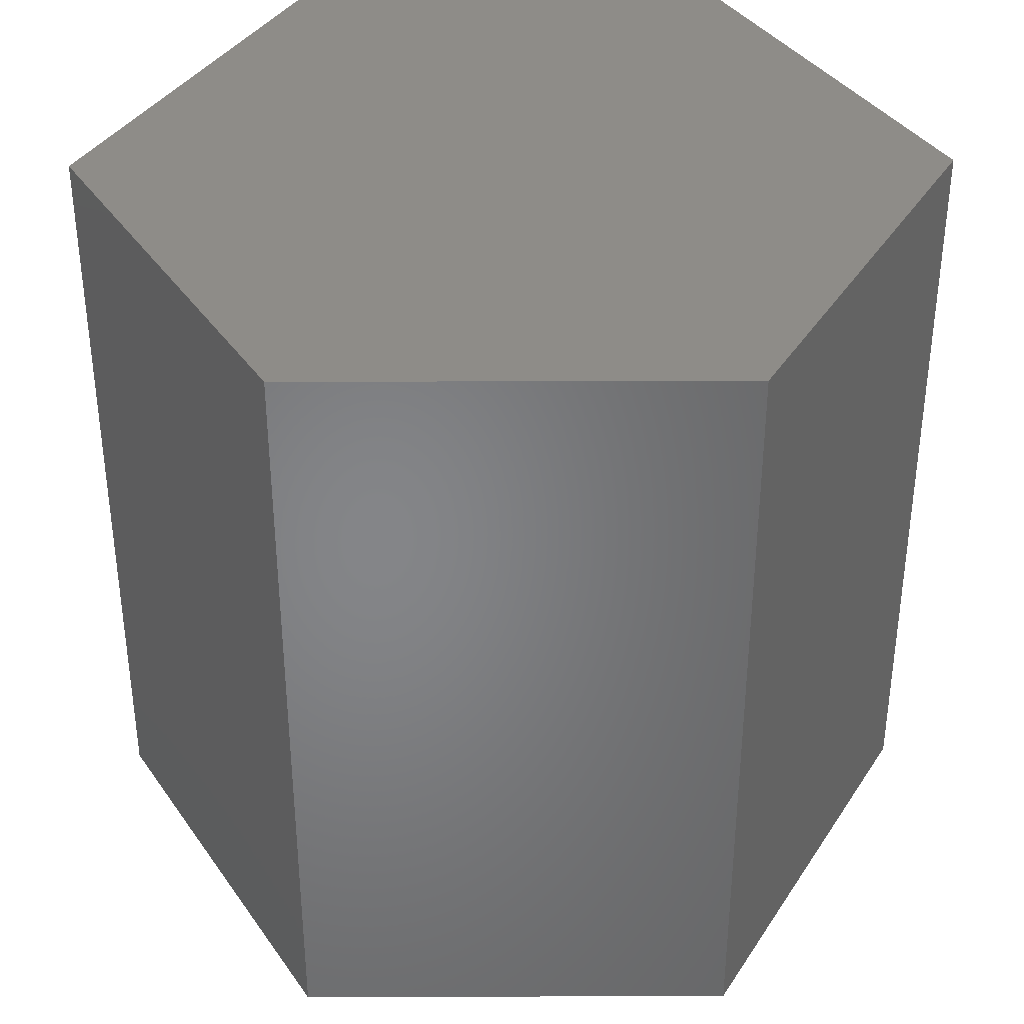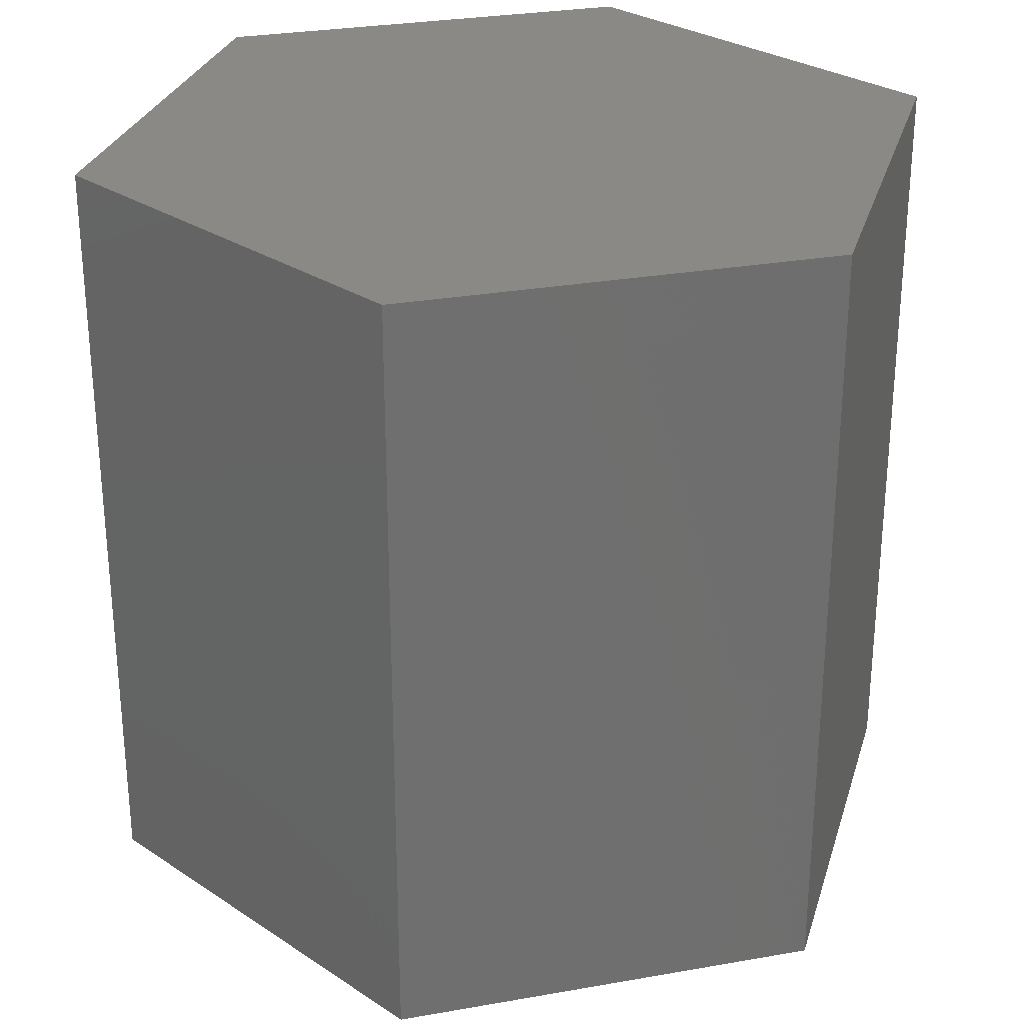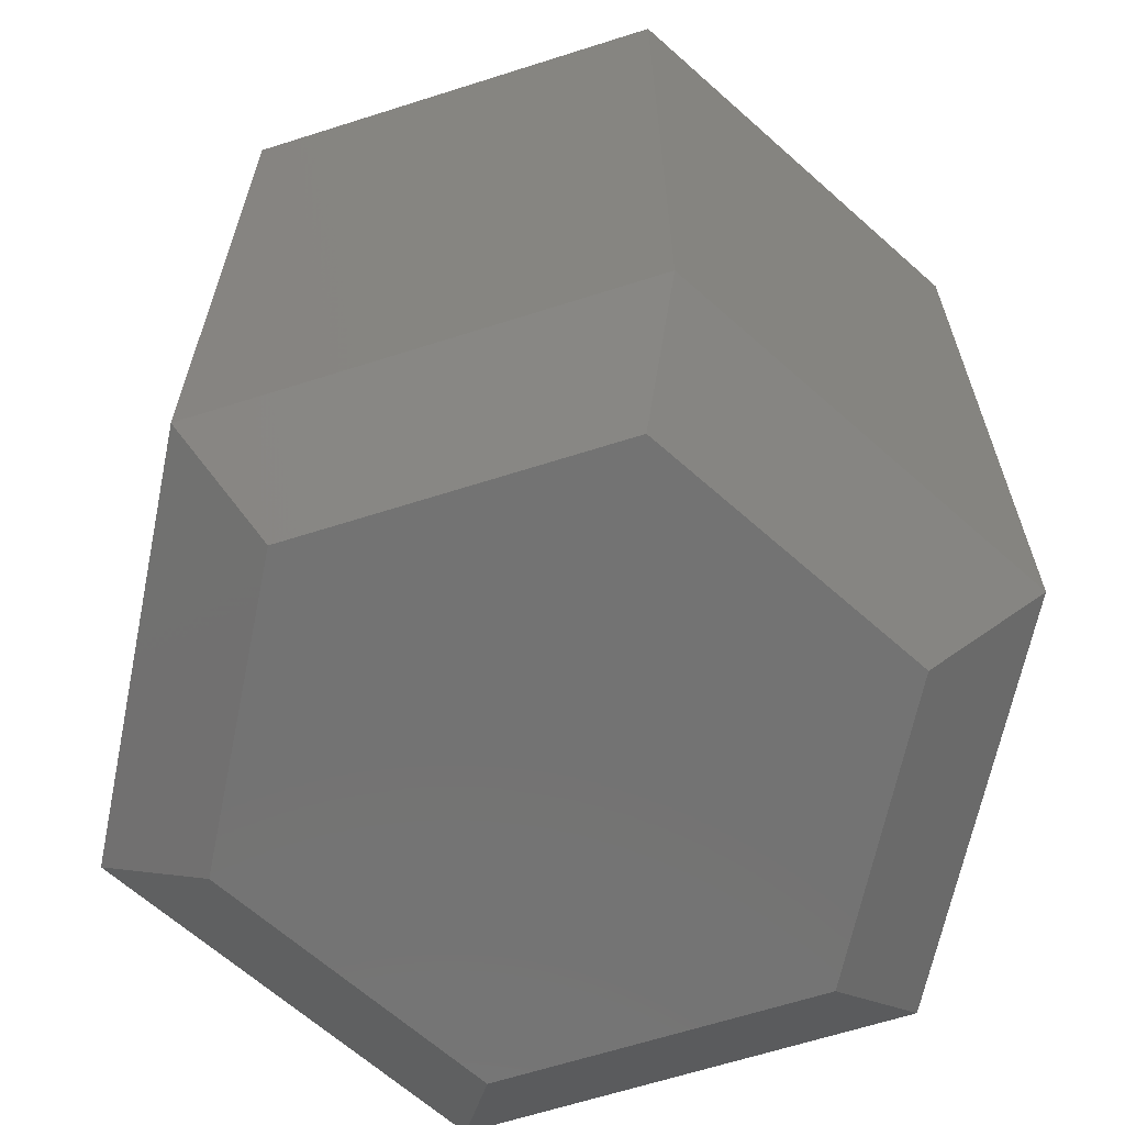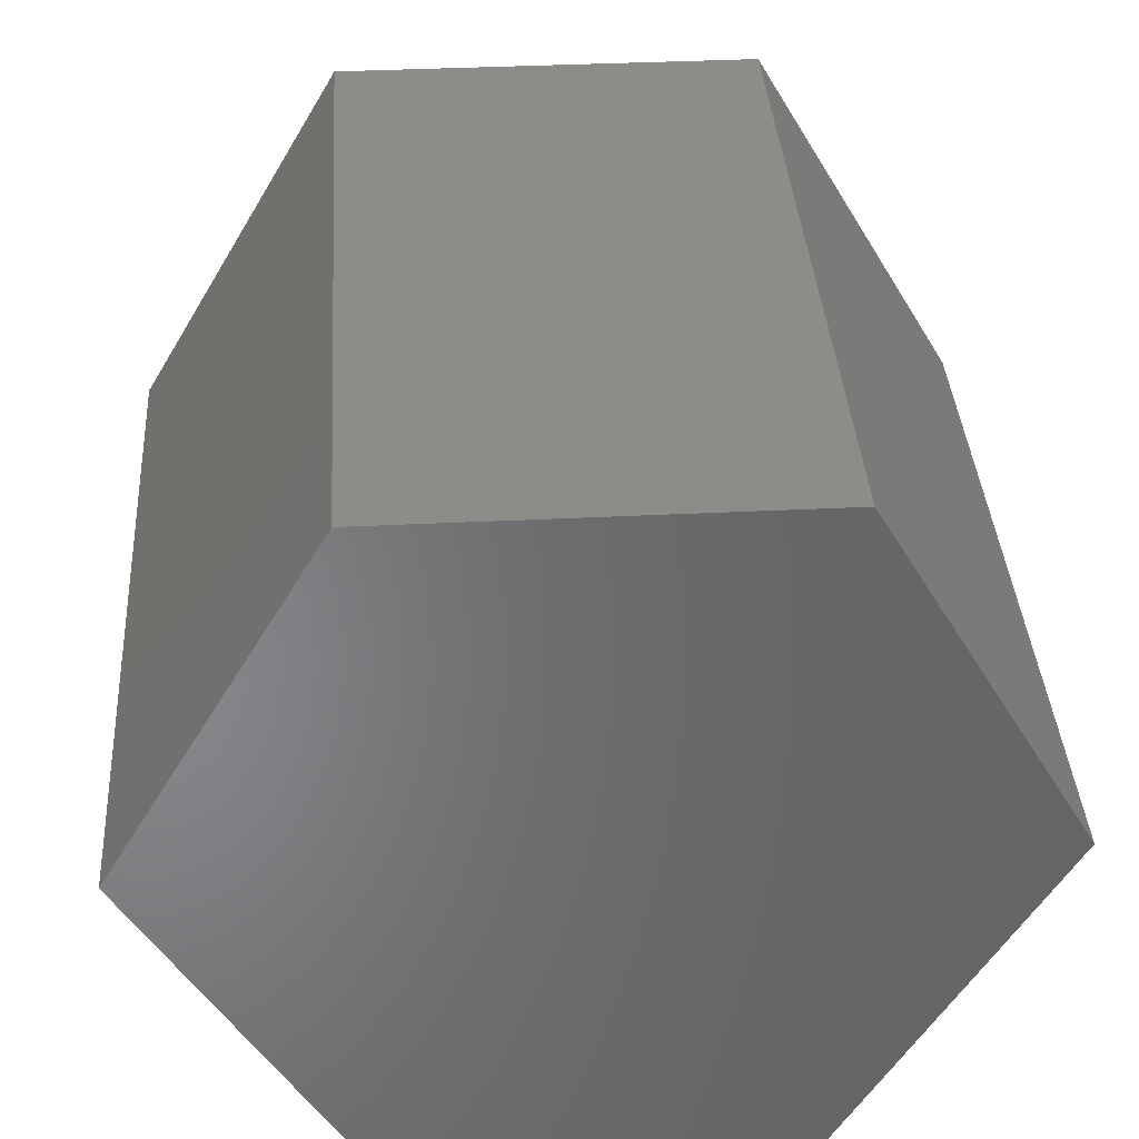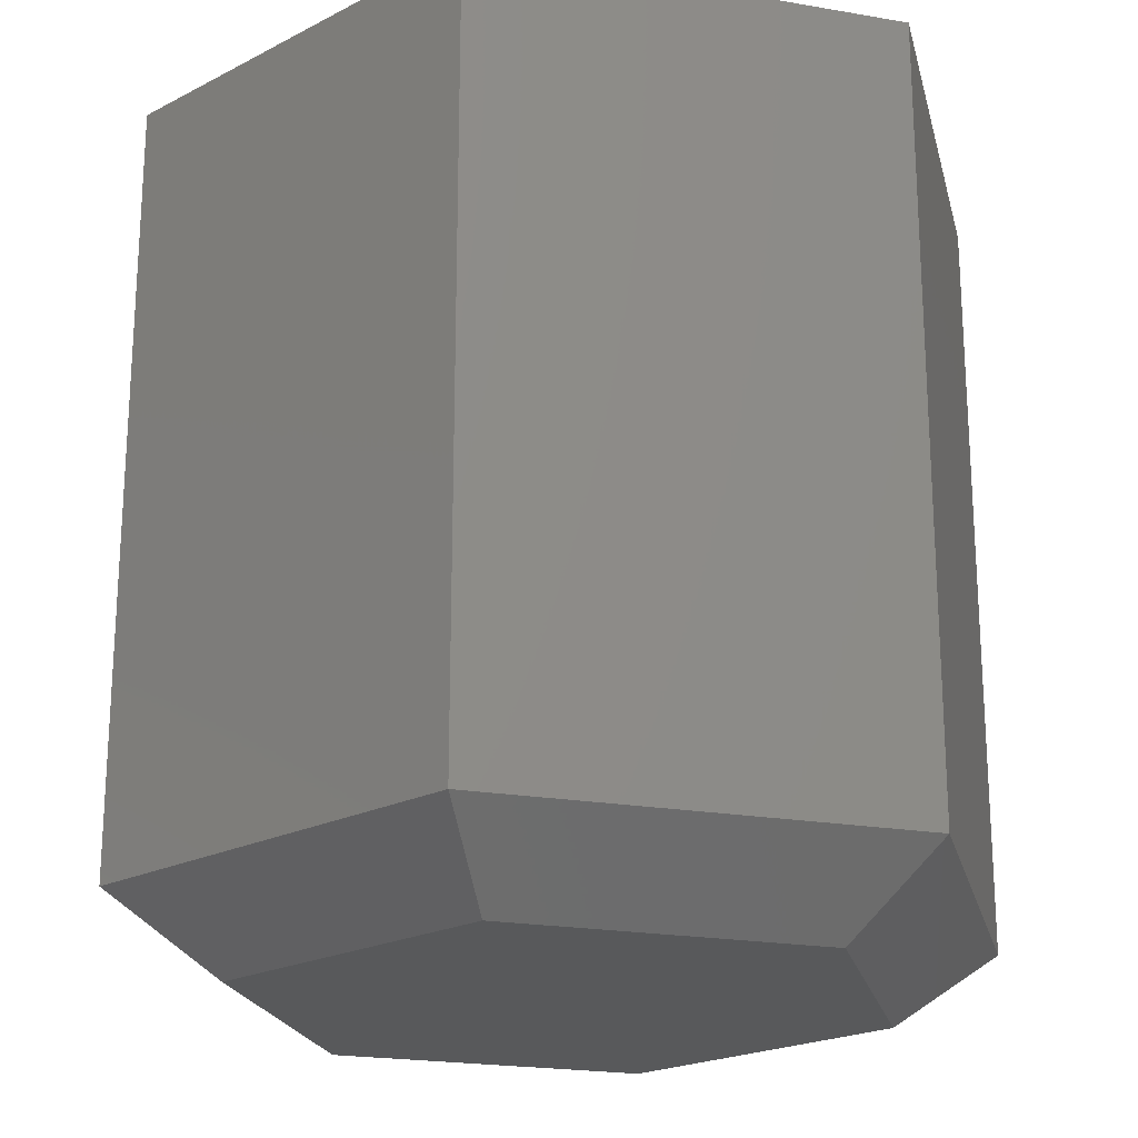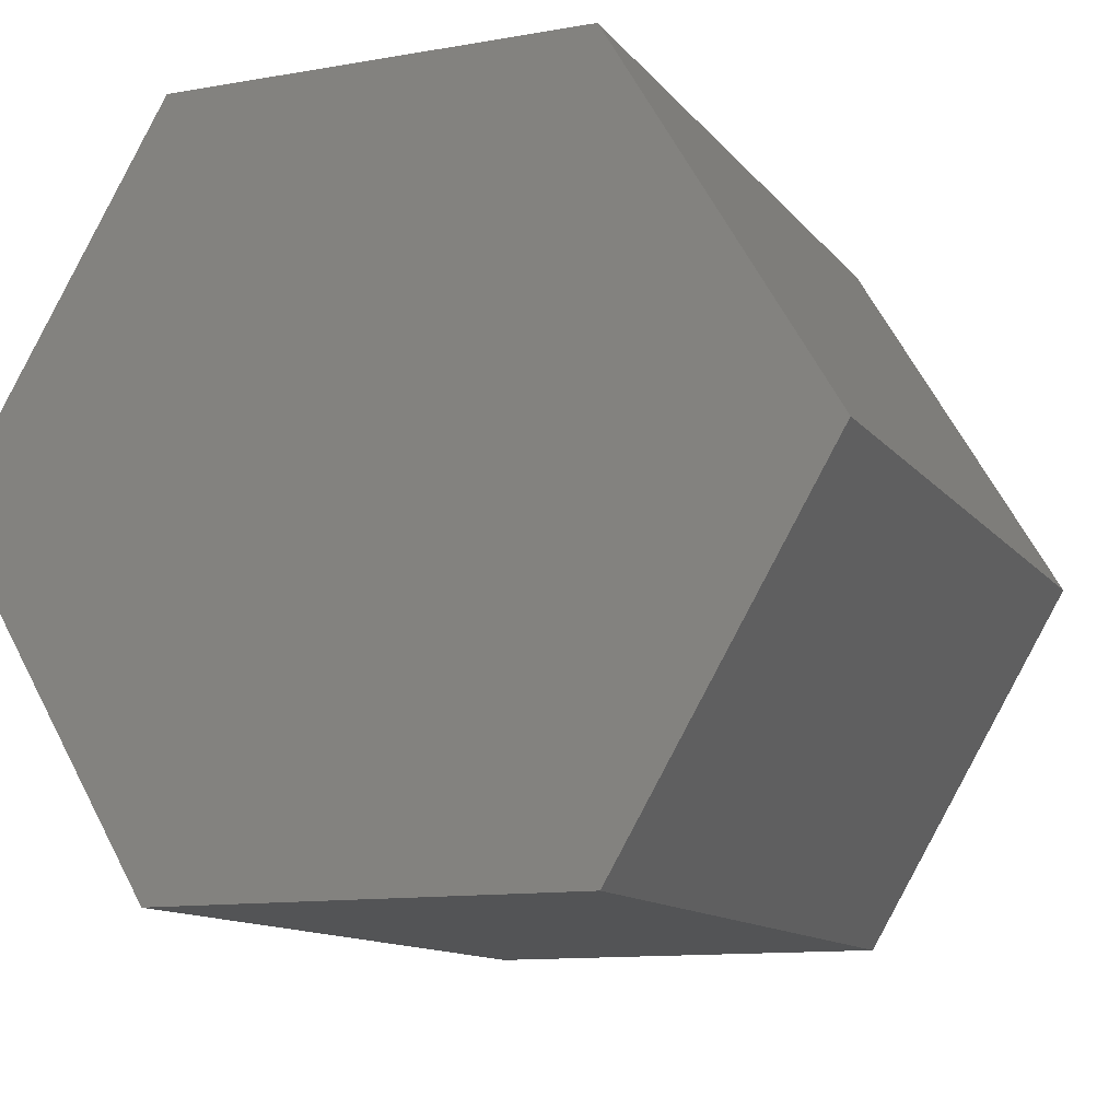
<metadata>
{"format":"stl","ext":"stl","renderer":"f3d","projection":"perspective","resolution":1024,"background":"white","views":[{"elev":37.5,"azim":59.4,"up":"+Z"},{"elev":28.6,"azim":165.1,"up":"+Z"},{"elev":-65.1,"azim":-41.9,"up":"+Z"},{"elev":37.0,"azim":-3.7,"up":"+Y"},{"elev":-21.4,"azim":162.9,"up":"+Z"},{"elev":-11.9,"azim":22.7,"up":"+Y"}]}
</metadata>
<code>
# stl→obj: 18 verts, 32 faces
v 0.1311 0.222 0
v 0.261 -3.643e-17 0
v -0.1233 0.222 0
v -0.2532 1.561e-17 0
v 0.1311 -0.222 0
v -0.1233 -0.222 0
v -0.1681 0.3001 0.0625
v -0.3438 2.395e-17 0.0625
v -0.1681 0.3001 0.6875
v -0.3438 0 0.6875
v 0.1759 0.3001 0.0625
v 0.1759 0.3001 0.6875
v 0.3516 1.312e-16 0.0625
v 0.3516 -8.327e-17 0.6875
v 0.1759 -0.3001 0.0625
v 0.1759 -0.3001 0.6875
v -0.1681 -0.3001 0.0625
v -0.1681 -0.3001 0.6875
f 1 2 3
f 3 2 4
f 2 5 4
f 4 5 6
f 7 8 9
f 9 8 10
f 11 7 12
f 12 7 9
f 13 11 14
f 14 11 12
f 15 13 16
f 16 13 14
f 17 15 18
f 18 15 16
f 8 17 10
f 10 17 18
f 11 1 7
f 7 1 3
f 13 2 11
f 11 2 1
f 15 5 13
f 13 5 2
f 17 6 15
f 15 6 5
f 8 4 17
f 17 4 6
f 7 3 8
f 8 3 4
f 12 9 14
f 14 9 10
f 14 10 16
f 16 10 18

</code>
